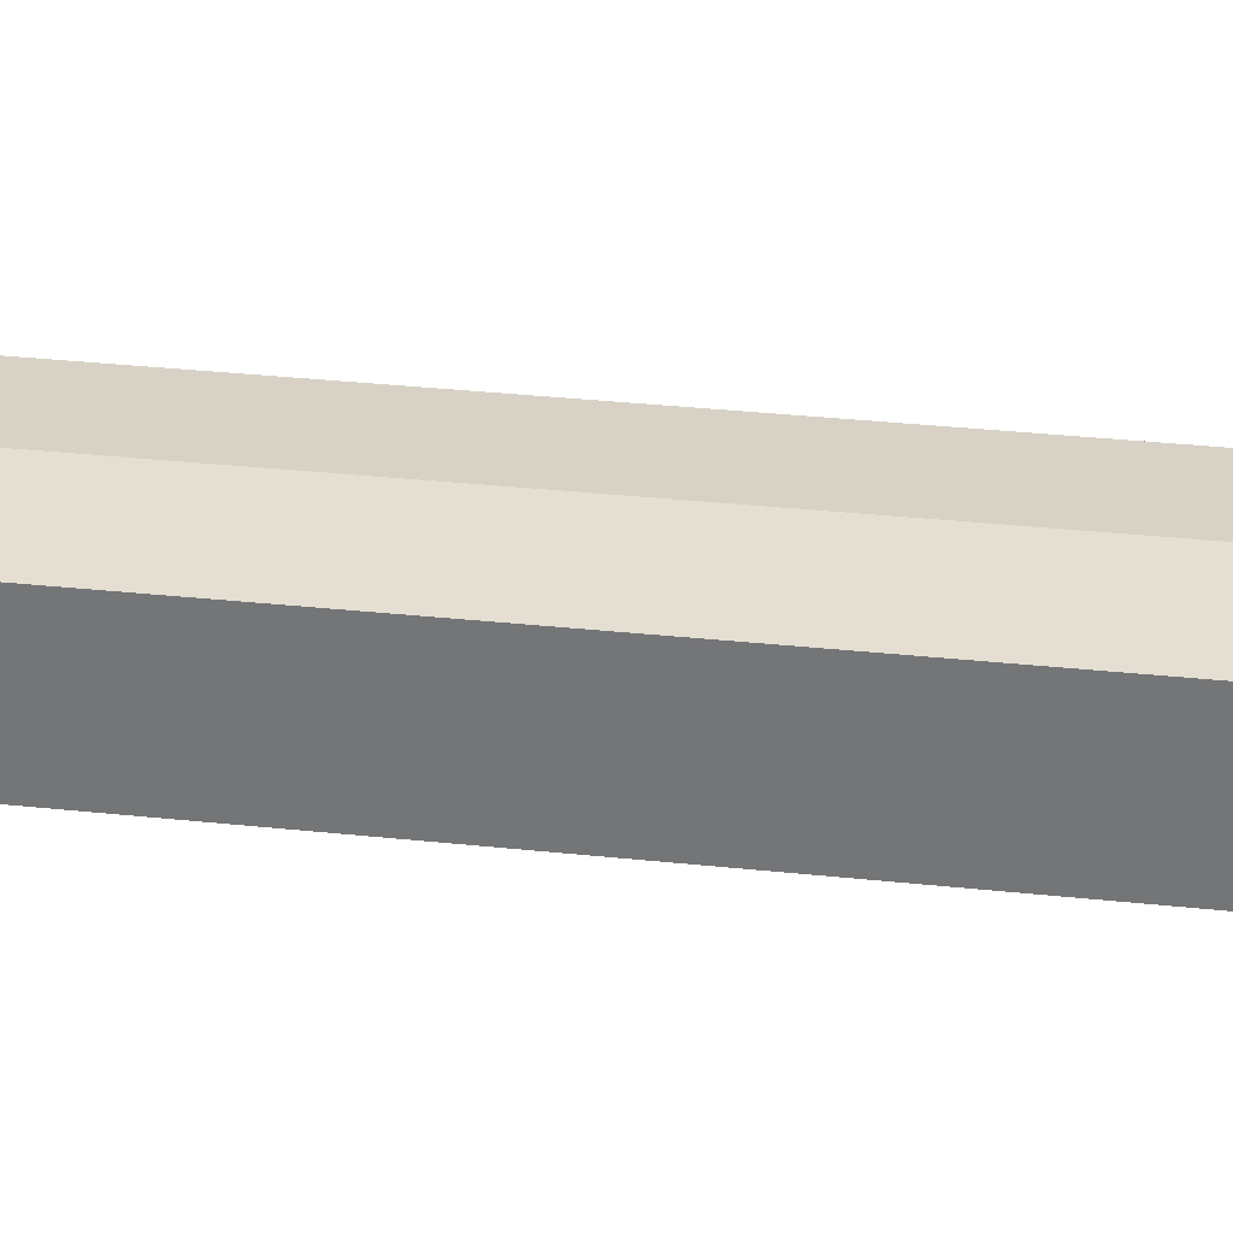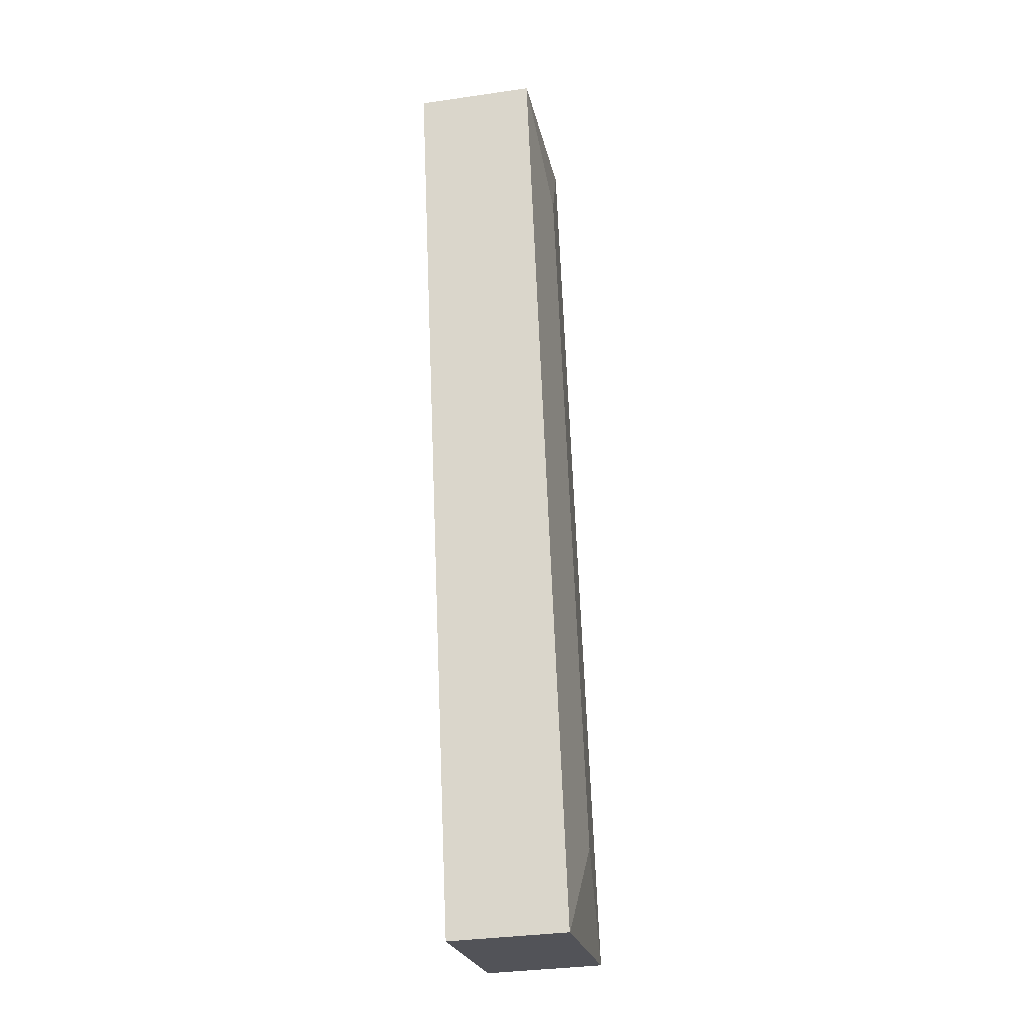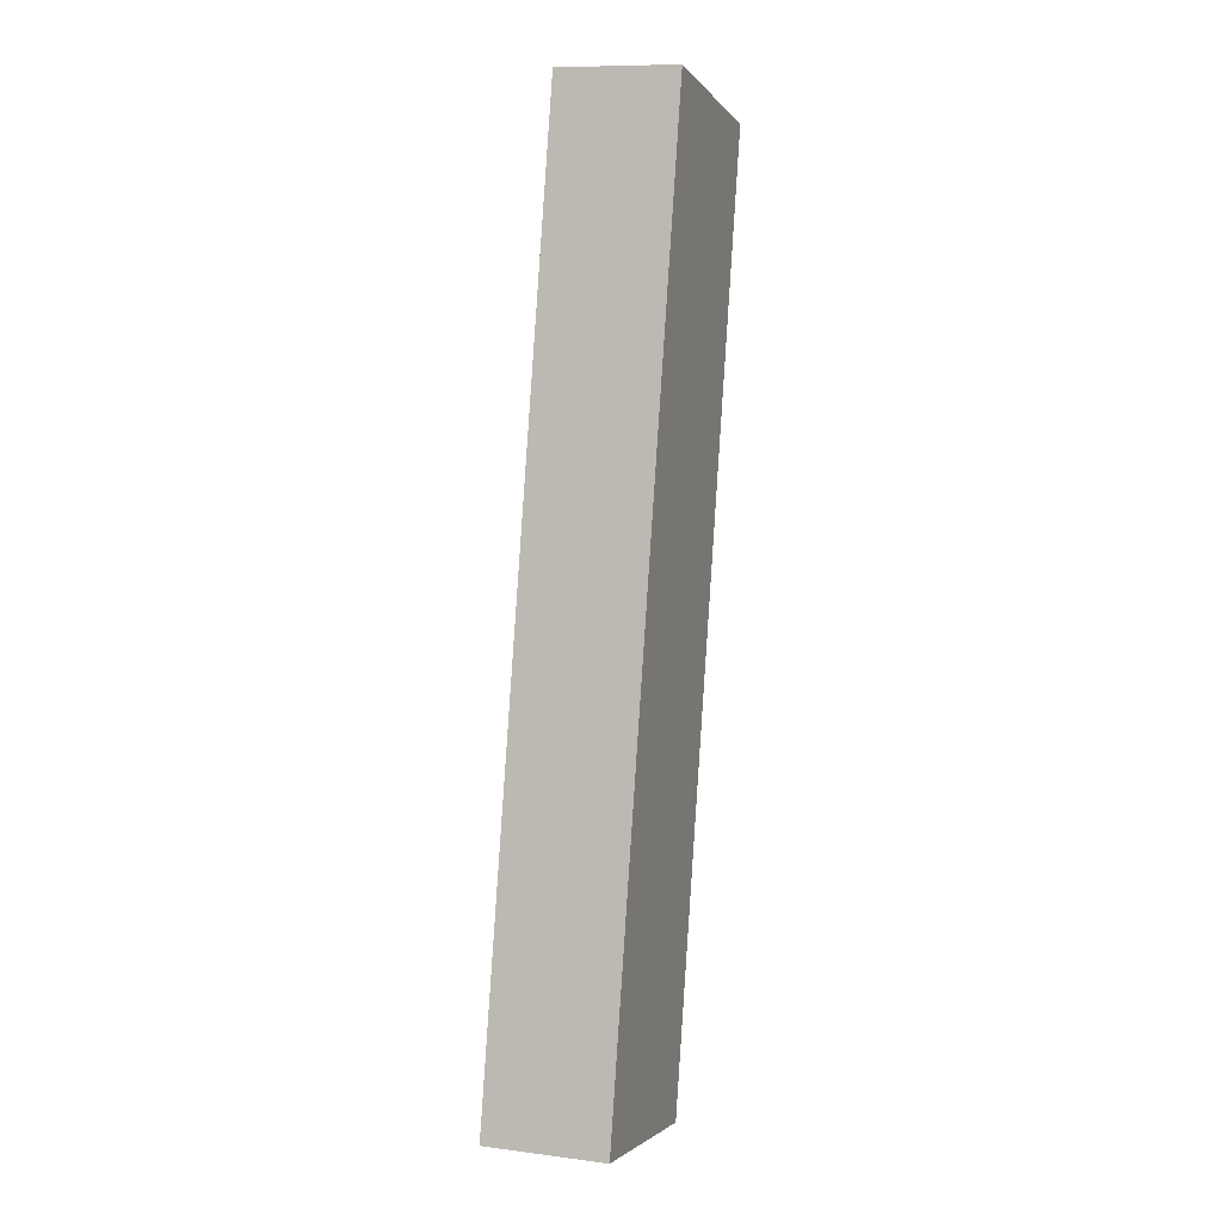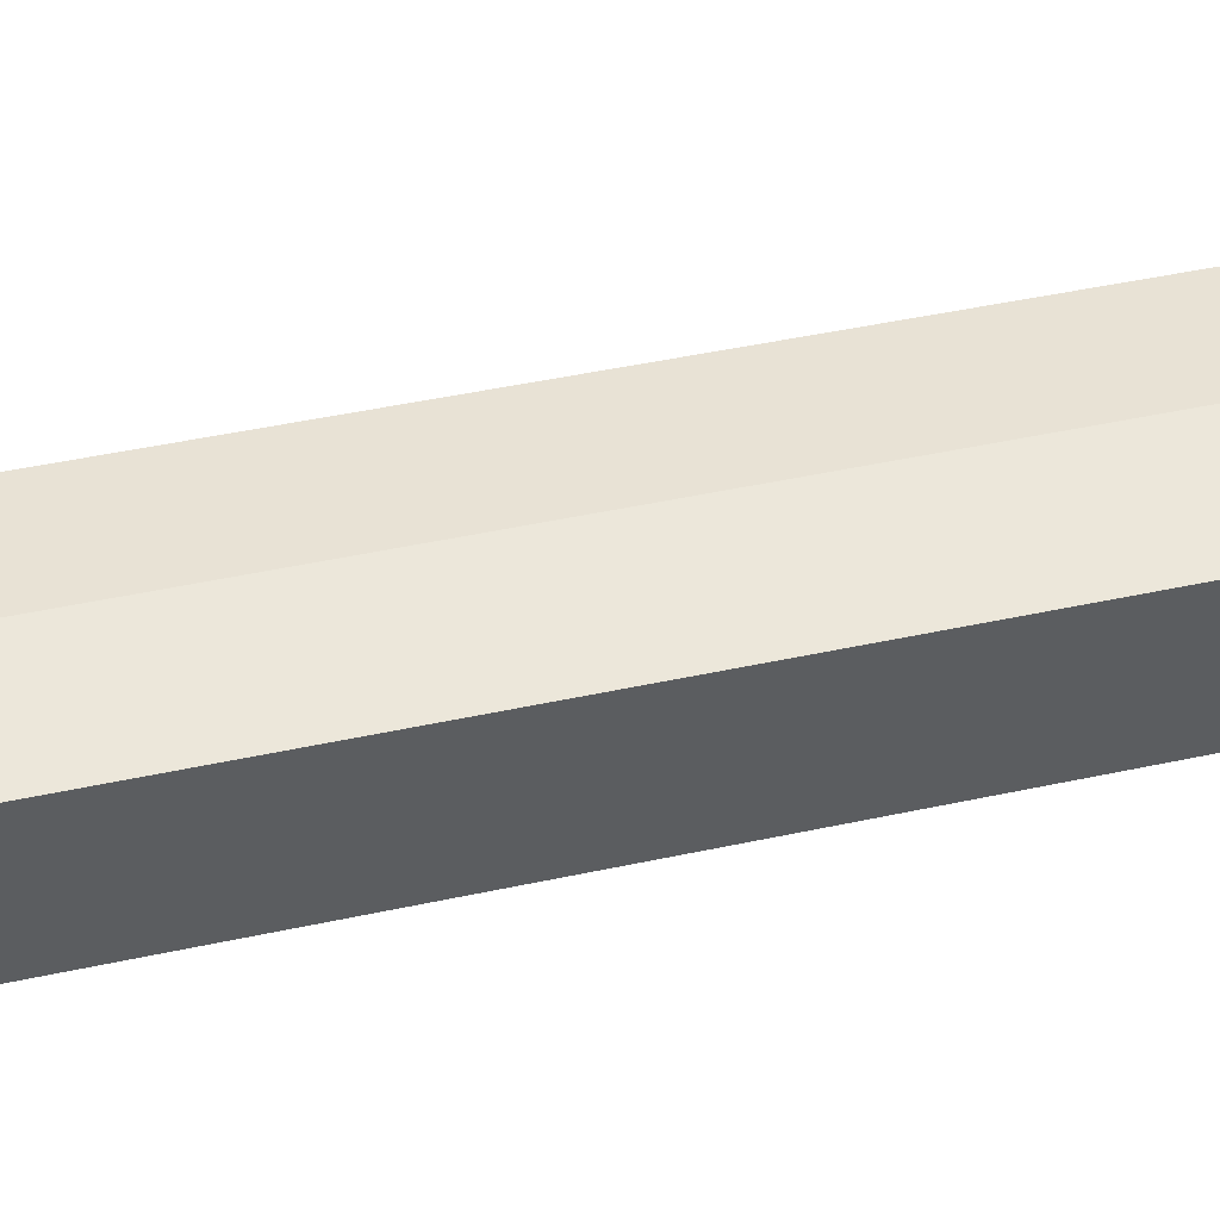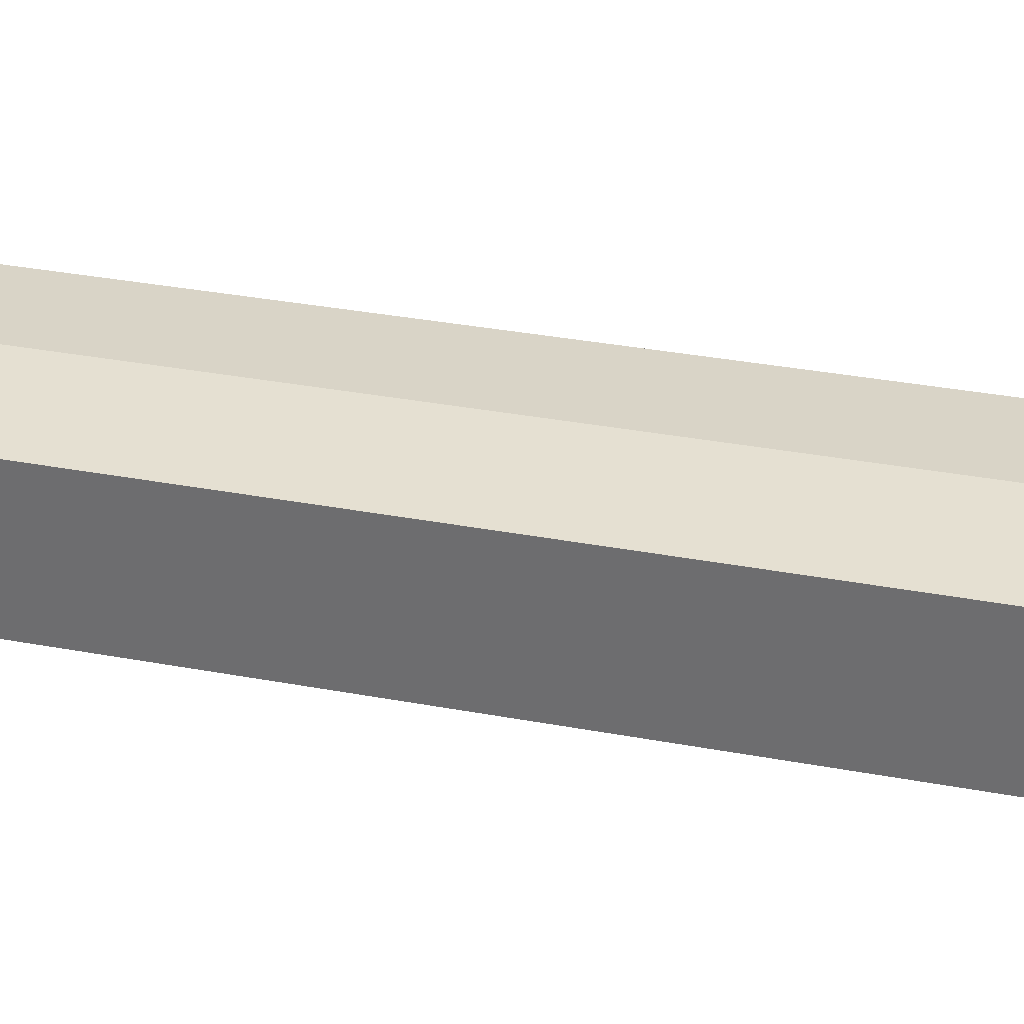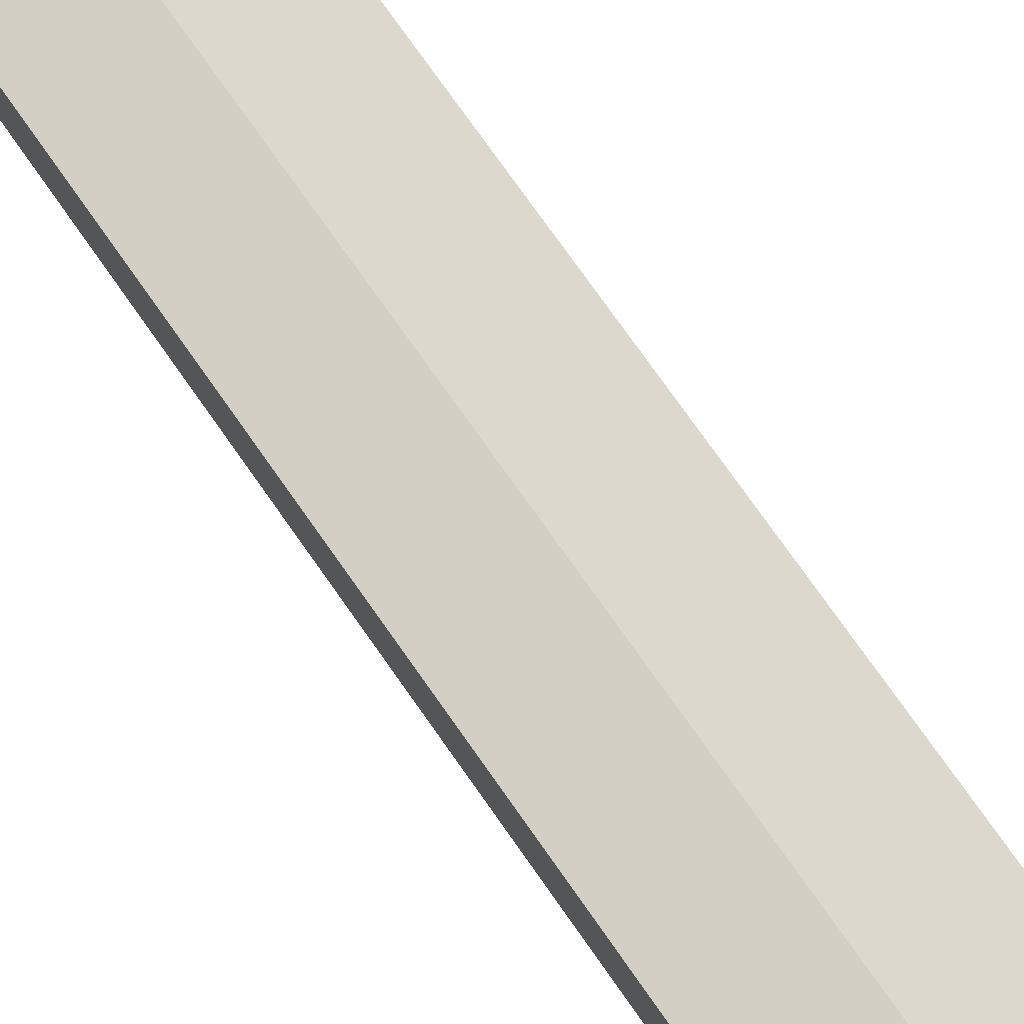
<metadata>
{"format":"obj","ext":"obj","renderer":"f3d","projection":"perspective","resolution":1024,"background":"white","views":[{"elev":32.2,"azim":-69.3,"up":"+Y"},{"elev":-34.3,"azim":101.1,"up":"+Z"},{"elev":9.8,"azim":-71.6,"up":"+Z"},{"elev":46.3,"azim":-91.8,"up":"+Y"},{"elev":33.3,"azim":116.6,"up":"+Y"},{"elev":76.2,"azim":-23.1,"up":"+Y"}]}
</metadata>
<code>
v  0.996 3.552 -0.206
v  3.529 3.817 2.299
v  5.81 3.552 -1.201
v  0 3.552 2.175e-16
v  8.221 3.817 24.08
v  5.685 3.552 26.39
v  5.94 3.552 27.58
v  11.3 3.559 26.39
v  11.65 3.559 26.32
v  11.7 3.555 26.3
v  5.916 3.549 -0.87
v  5.844 3.549 -1.208
v  5.844 7.397e-17 -1.208
v  5.81 7.354e-17 -1.201
v  0.996 1.261e-17 -0.206
v  0 0 0
v  5.685 -1.616e-15 26.39
v  5.94 -1.689e-15 27.58
v  11.3 -1.616e-15 26.39
v  11.65 -1.611e-15 26.32
v  11.7 -1.611e-15 26.3
v  5.916 5.327e-17 -0.87
g defaultobject
f 1 2 3
f 2 1 4
f 5 6 7
f 6 5 4
f 4 5 2
f 8 5 7
f 5 8 9
f 10 5 9
f 5 10 11
f 5 11 2
f 2 11 3
f 3 11 12
f 13 3 12
f 3 13 1
f 1 13 14
f 1 14 15
f 1 15 4
f 4 15 16
f 16 6 4
f 6 16 17
f 6 17 7
f 7 17 18
f 18 8 7
f 8 18 19
f 8 19 9
f 9 19 10
f 10 19 20
f 10 20 21
f 21 11 10
f 11 21 22
f 11 22 12
f 12 22 13
f 17 19 18
f 19 17 16
f 19 16 21
f 21 16 22
f 22 16 15
f 22 15 14
f 22 14 13

</code>
